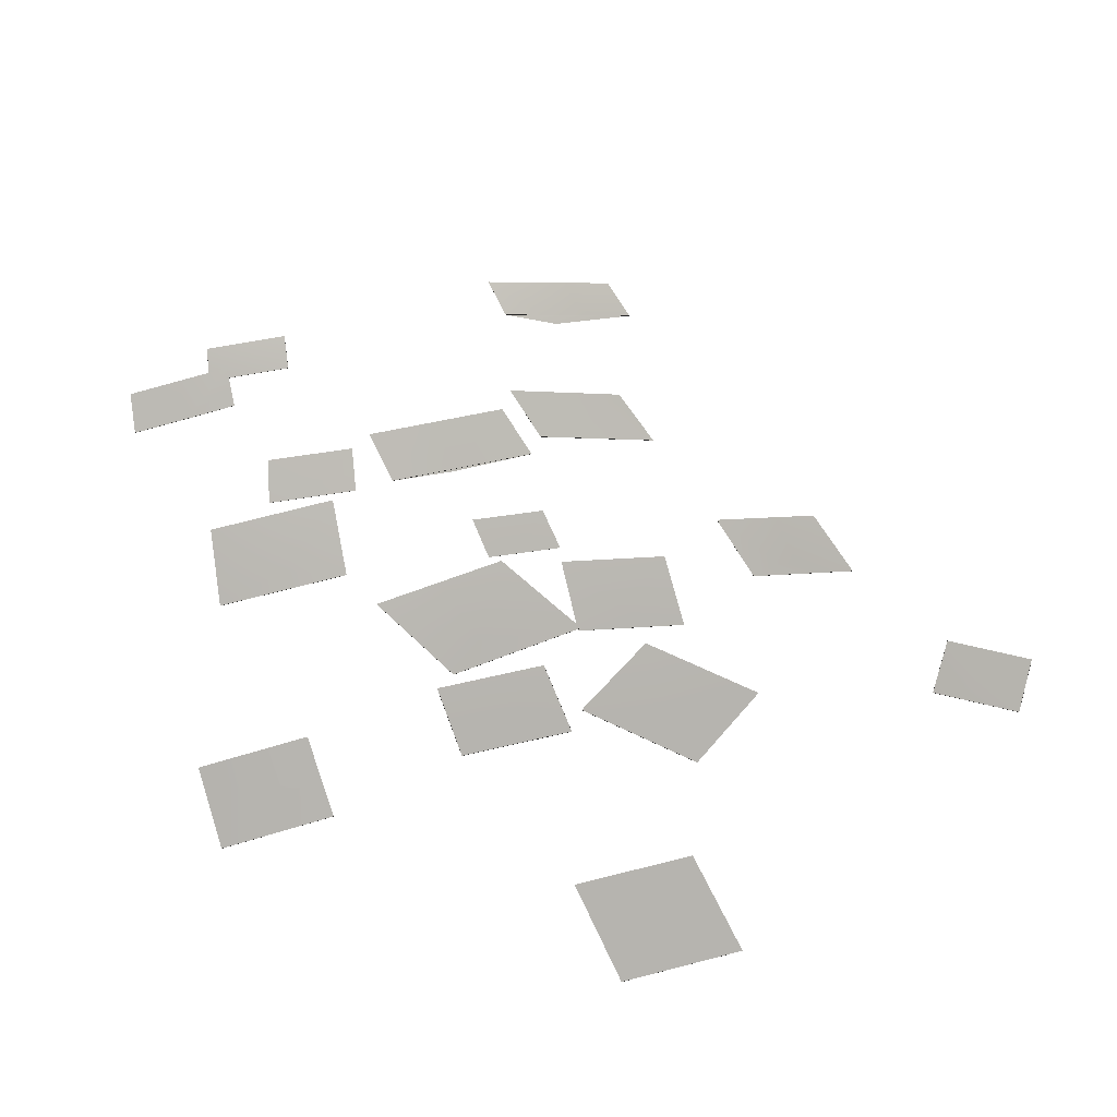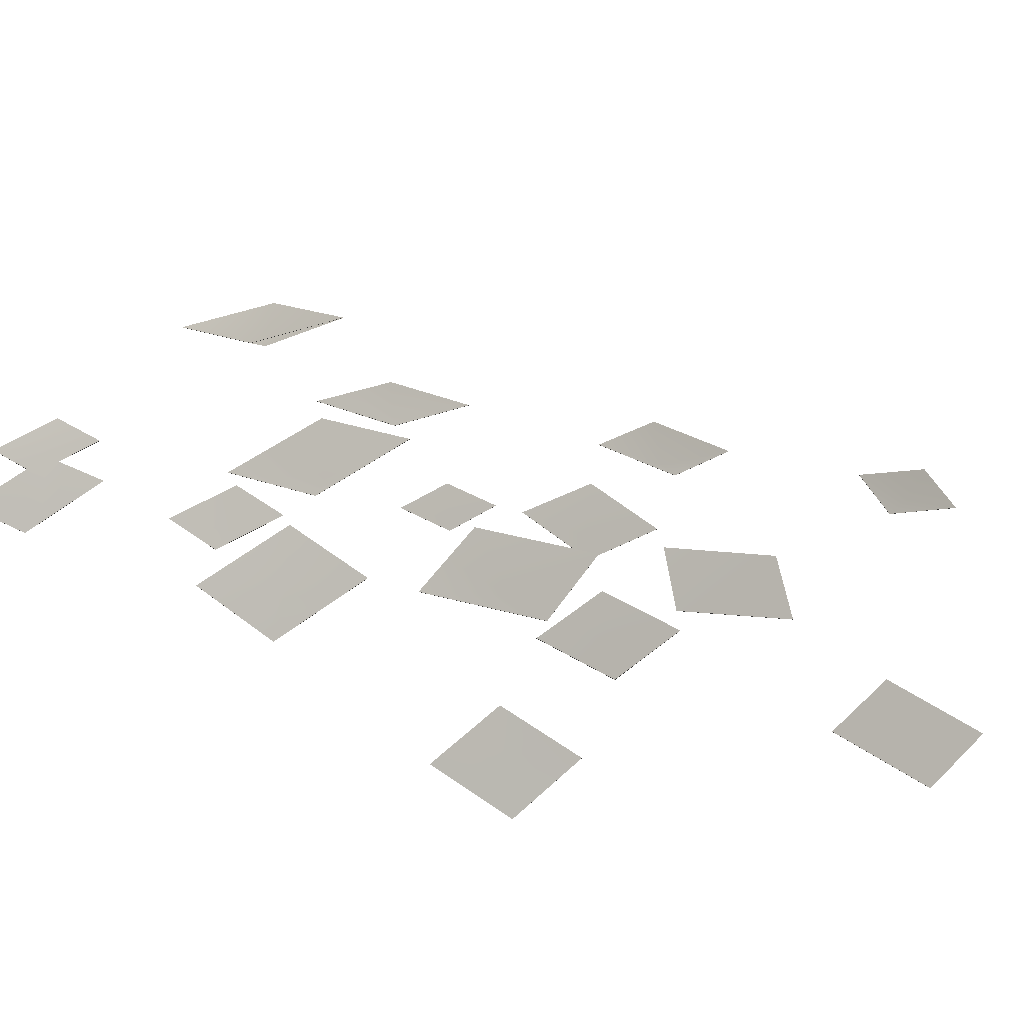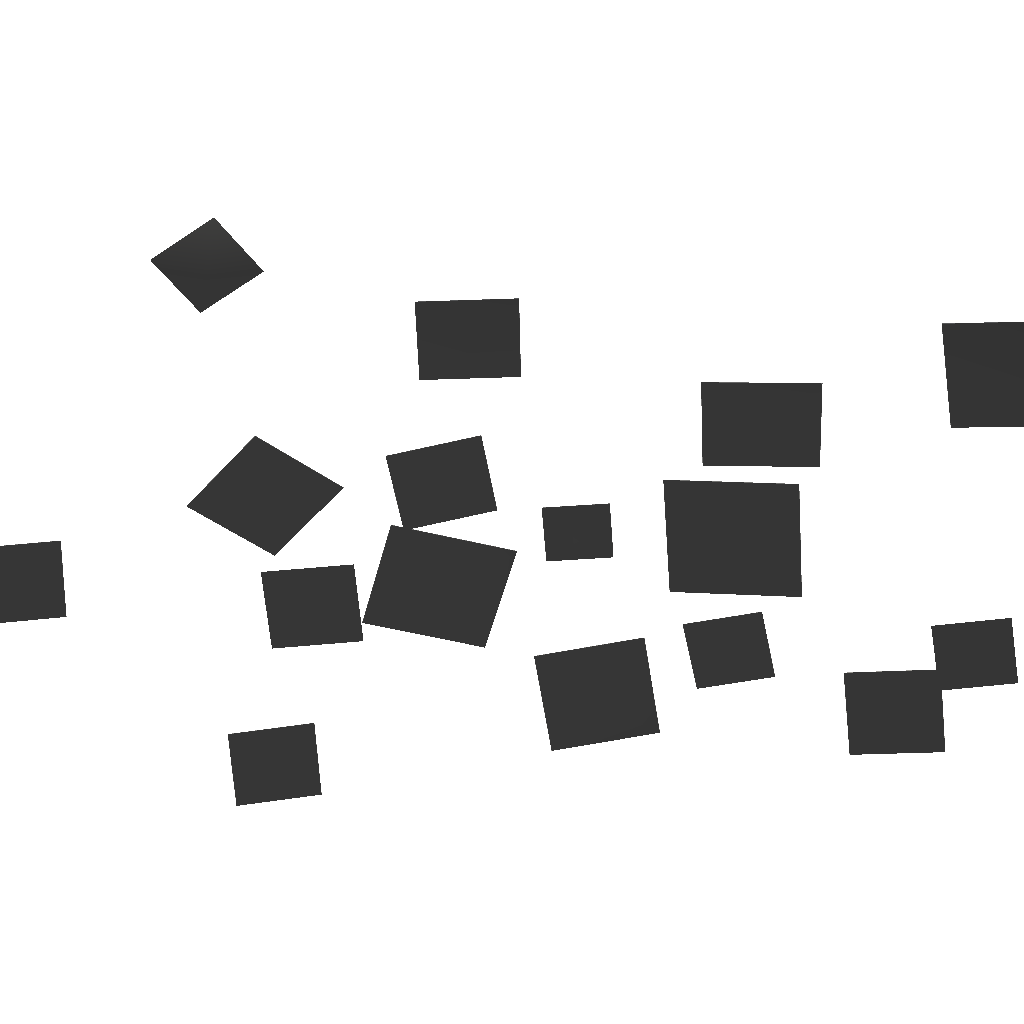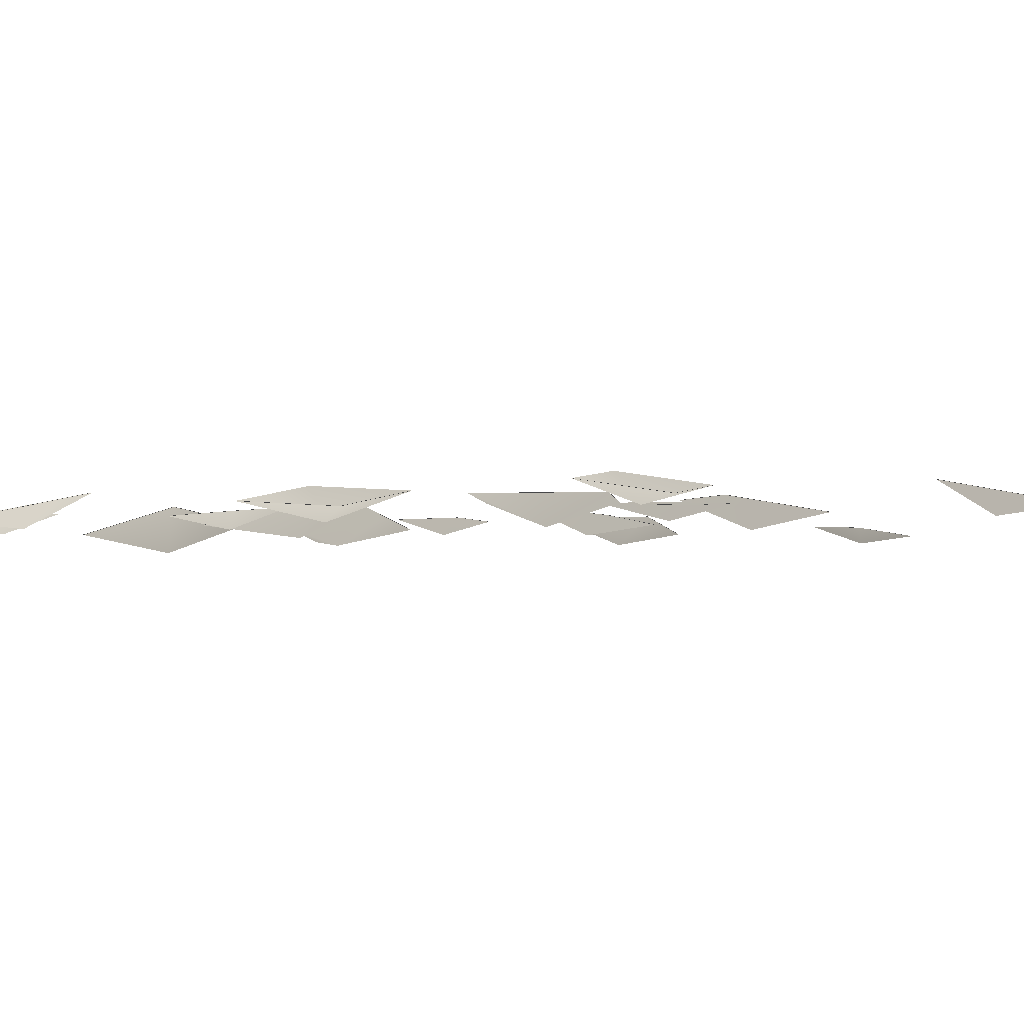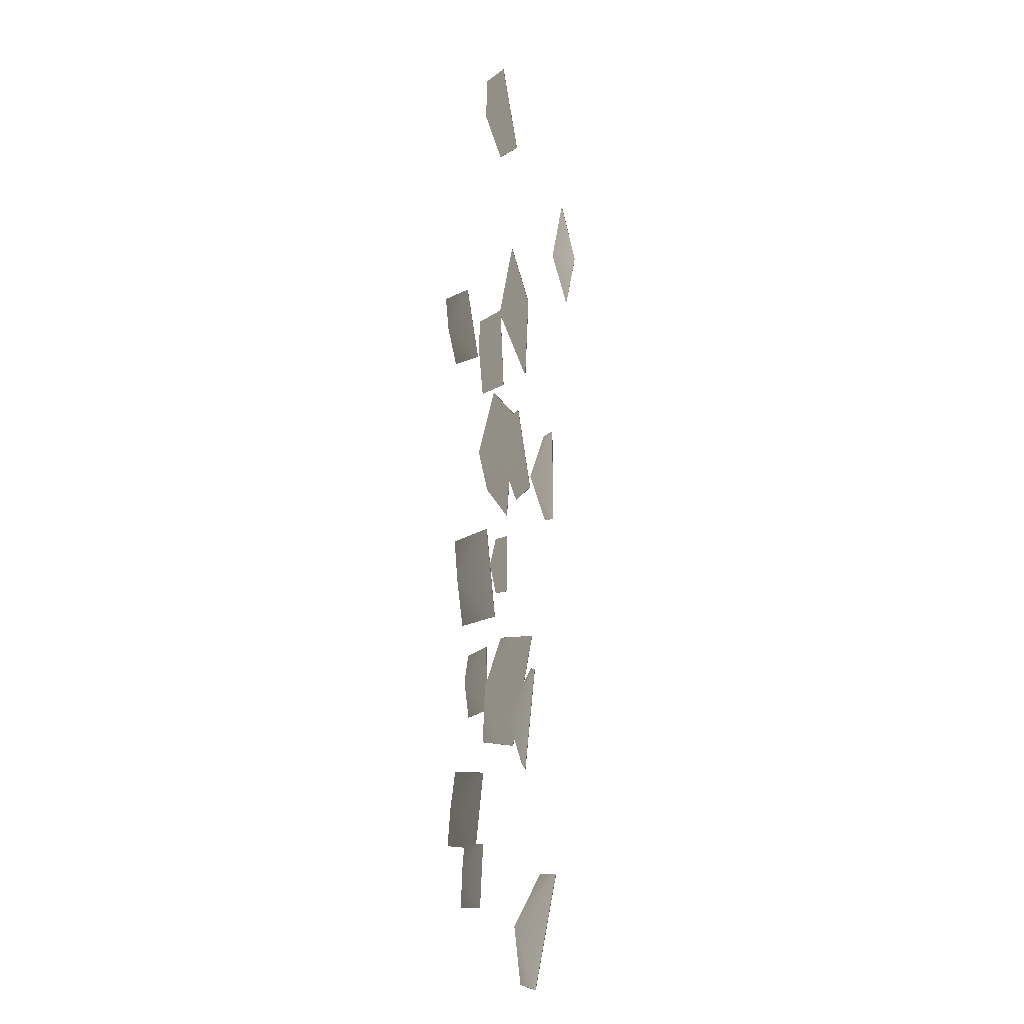
<metadata>
{"format":"obj","ext":"obj","renderer":"f3d","projection":"perspective","resolution":1024,"background":"white","views":[{"elev":32.4,"azim":-14.1,"up":"+Y"},{"elev":30.0,"azim":-47.8,"up":"+Y"},{"elev":-53.2,"azim":94.4,"up":"+Y"},{"elev":-4.1,"azim":-63.7,"up":"+Y"},{"elev":-4.2,"azim":77.9,"up":"+Z"}]}
</metadata>
<code>
g default
v -1.101 -0.04017 -0.8105
v -0.7262 -0.001345 -0.7574
v -1.047 -0.04792 -1.188
v -0.672 -0.009091 -1.134
v -0.8788 -0.105 -0.9697
v -0.9139 -0.02076 -0.784
v -1.074 -0.04405 -0.999
v -0.8597 -0.0285 -1.161
v -0.6991 -0.005218 -0.9459
v 1.208 -0.03762 1.261
v 1.505 -0.06645 1.43
v 1.379 -0.01339 0.964
v 1.677 -0.04222 1.133
v 1.44 -0.09816 1.191
v 1.357 -0.05204 1.346
v 1.293 -0.0255 1.112
v 1.528 -0.0278 1.049
v 1.591 -0.05434 1.282
v -1.102 -0.0393 -0.8102
v -0.7259 -0.000388 -0.7569
v -1.048 -0.04707 -1.188
v -0.6716 -0.008152 -1.135
v -0.8793 -0.1002 -0.9699
v -0.914 -0.01985 -0.7836
v -1.075 -0.04319 -0.9991
v -0.8597 -0.02761 -1.161
v -0.6988 -0.00427 -0.9459
v -0.6828 -0.05278 1.199
v -0.247 -0.01594 1.197
v -0.6865 -0.03353 0.7619
v -0.2507 0.003308 0.7599
v -0.4604 -0.09971 0.976
v -0.4649 -0.03436 1.198
v -0.6846 -0.04316 0.9804
v -0.4686 -0.01511 0.7609
v -0.2489 -0.006314 0.9784
v -0.8172 0.02302 0.1922
v -0.6192 0.02302 0.7638
v -0.2457 0.02302 -0.005861
v -0.04759 0.02302 0.5657
v -0.4324 -0.09875 0.379
v -0.7182 0.02302 0.478
v -0.5314 0.02302 0.09317
v -0.1466 0.02302 0.2799
v -0.3334 0.02302 0.6647
v 0.2453 0.1049 -2.018
v 0.8436 0.05378 -1.957
v 0.2949 -0.01663 -2.607
v 0.8932 -0.06773 -2.546
v 0.5561 -0.1063 -2.257
v 0.5445 0.07934 -1.987
v 0.2701 0.04413 -2.312
v 0.594 -0.04218 -2.576
v 0.8684 -0.006973 -2.251
v -1.656 -0.08303 1.503
v -1.234 -0.02155 1.493
v -1.677 -0.01249 1.084
v -1.255 0.04899 1.073
v -1.443 -0.1052 1.273
v -1.445 -0.05229 1.498
v -1.666 -0.04776 1.293
v -1.466 0.01825 1.078
v -1.244 0.01372 1.283
v -0.2701 -0.03764 -0.1392
v 0.04267 -0.03764 -0.1392
v -0.2701 -0.03764 -0.452
v 0.04267 -0.03764 -0.452
v -0.1137 -0.1006 -0.2956
v -0.1137 -0.03764 -0.1392
v -0.2701 -0.03764 -0.2956
v -0.1137 -0.03764 -0.452
v 0.04267 -0.03764 -0.2956
v 0.1732 -0.03526 1.482
v 0.5321 -0.02204 1.117
v -0.1903 0.02786 1.126
v 0.1686 0.04108 0.7613
v 0.1637 -0.09937 1.111
v 0.3527 -0.02865 1.299
v -0.00859 -0.003704 1.304
v -0.01085 0.03447 0.9438
v 0.3504 0.009518 0.9389
v 0.1399 0.0782 -0.8853
v 0.6652 -0.01736 -0.8907
v 0.1256 0.02939 -1.417
v 0.6509 -0.06617 -1.422
v 0.3763 -0.09927 -1.144
v 0.4025 0.03042 -0.888
v 0.1327 0.05379 -1.151
v 0.3882 -0.01839 -1.42
v 0.658 -0.04176 -1.156
v -0.6823 -0.05194 1.198
v -0.2477 -0.0152 1.196
v -0.6859 -0.03275 0.7626
v -0.2514 0.003987 0.7606
v -0.4606 -0.09797 0.9761
v -0.465 -0.03357 1.197
v -0.6841 -0.04235 0.9804
v -0.4686 -0.01438 0.7616
v -0.2495 -0.005608 0.9784
v 0.2447 0.1065 -2.017
v 0.8444 0.05527 -1.956
v 0.2944 -0.0153 -2.608
v 0.8941 -0.06652 -2.547
v 0.5569 -0.09885 -2.258
v 0.5446 0.08088 -1.987
v 0.2696 0.0456 -2.312
v 0.5942 -0.04091 -2.577
v 0.8692 -0.005624 -2.251
v 0.1731 -0.03639 1.481
v 0.5312 -0.0232 1.116
v -0.1896 0.02659 1.126
v 0.1686 0.03978 0.762
v 0.1632 -0.1058 1.11
v 0.3522 -0.02979 1.298
v -0.008273 -0.004899 1.303
v -0.01053 0.03319 0.9441
v 0.3499 0.008293 0.9392
v -1.598 -0.02742 -1.547
v -1.142 0.0621 -1.527
v -1.568 -0.08056 -2.008
v -1.111 0.008959 -1.989
v -1.336 -0.1055 -1.755
v -1.37 0.01734 -1.537
v -1.583 -0.05399 -1.778
v -1.34 -0.0358 -1.998
v -1.127 0.03553 -1.758
v -0.5696 0.05547 -0.7051
v 0.05334 0.1031 -0.7035
v -0.5595 -0.05606 -1.32
v 0.0635 -0.008473 -1.318
v -0.2432 -0.1065 -0.9879
v -0.2581 0.07926 -0.7043
v -0.5645 -0.000294 -1.012
v -0.248 -0.03227 -1.319
v 0.05842 0.04729 -1.011
v -1.426 -0.065 -0.08548
v -0.8992 0.03469 -0.03747
v -1.385 -0.023 -0.6204
v -0.8584 0.07669 -0.5723
v -1.12 -0.1059 -0.336
v -1.163 -0.01515 -0.06147
v -1.405 -0.044 -0.3529
v -1.122 0.02684 -0.5963
v -0.8788 0.05569 -0.3049
v -0.5704 0.05701 -0.7047
v 0.05391 0.1047 -0.7031
v -0.5603 -0.05477 -1.321
v 0.0641 -0.007082 -1.319
v -0.2438 -0.0987 -0.9893
v -0.2583 0.08085 -0.7039
v -0.5653 0.001115 -1.013
v -0.2481 -0.03093 -1.32
v 0.05901 0.04881 -1.011
v -0.4311 -0.05631 2.608
v 0.02181 -0.05425 2.553
v -0.4847 0.0347 2.164
v -0.03174 0.03677 2.11
v -0.2332 -0.09976 2.34
v -0.2047 -0.05528 2.581
v -0.4579 -0.01081 2.386
v -0.2582 0.03574 2.137
v -0.004965 -0.008737 2.332
v -1.599 -0.02638 -1.546
v -1.141 0.06334 -1.527
v -1.569 -0.07964 -2.009
v -1.111 0.01008 -1.989
v -1.338 -0.09971 -1.756
v -1.37 0.01848 -1.537
v -1.584 -0.05301 -1.778
v -1.34 -0.03478 -1.999
v -1.126 0.03671 -1.758
v -0.8164 0.02158 0.1926
v -0.6187 0.02158 0.7629
v -0.2461 0.02158 -0.004999
v -0.04845 0.02158 0.5653
v -0.4324 -0.1064 0.379
v -0.7176 0.02158 0.4778
v -0.5312 0.02158 0.09381
v -0.1473 0.02158 0.2801
v -0.3336 0.02158 0.6641
v 0.75 0.0142 0.3541
v 1.196 -0.04528 0.3291
v 0.726 0.02379 -0.09564
v 1.172 -0.03569 -0.1207
v 0.9482 -0.1054 0.1154
v 0.9729 -0.01554 0.3416
v 0.738 0.01899 0.1292
v 0.9489 -0.005952 -0.1082
v 1.184 -0.04048 0.1042
v -0.04347 -0.03316 0.503
v 0.395 -0.05076 0.5404
v -0.004016 0.02505 0.06818
v 0.4345 0.007459 0.1056
v 0.1929 -0.1054 0.2917
v 0.1758 -0.04196 0.5217
v -0.02374 -0.004054 0.2856
v 0.2152 0.01626 0.0869
v 0.4147 -0.02165 0.323
v -0.2698 -0.03838 -0.1396
v 0.04232 -0.03838 -0.1396
v -0.2698 -0.03838 -0.4517
v 0.04232 -0.03838 -0.4517
v -0.1137 -0.1046 -0.2956
v -0.1137 -0.03838 -0.1396
v -0.2698 -0.03838 -0.2956
v -0.1137 -0.03838 -0.4517
v 0.04232 -0.03838 -0.2956
v 0.1402 0.07679 -0.8858
v 0.6643 -0.01855 -0.8912
v 0.126 0.02809 -1.416
v 0.6501 -0.06725 -1.421
v 0.3751 -0.1059 -1.143
v 0.4023 0.02912 -0.8885
v 0.1331 0.05244 -1.151
v 0.388 -0.01958 -1.419
v 0.6572 -0.0429 -1.156
v -1.427 -0.0639 -0.08485
v -0.8989 0.03602 -0.03673
v -1.386 -0.02181 -0.6209
v -0.858 0.07811 -0.5728
v -1.122 -0.09924 -0.3356
v -1.163 -0.01394 -0.06079
v -1.406 -0.04285 -0.3529
v -1.122 0.02815 -0.5969
v -0.8785 0.05706 -0.3048
v -1.2 -0.04299 -1.975
v -0.8273 -8e-06 -1.936
v -1.158 -0.07032 -2.349
v -0.7847 -0.02734 -2.31
v -0.9856 -0.09959 -2.137
v -1.014 -0.0215 -1.955
v -1.179 -0.05665 -2.162
v -0.9712 -0.04883 -2.329
v -0.806 -0.01367 -2.123
v 0.7496 0.01532 0.3547
v 1.196 -0.04429 0.3296
v 0.7256 0.02493 -0.0961
v 1.172 -0.03468 -0.1212
v 0.949 -0.09975 0.1155
v 0.9731 -0.01448 0.3421
v 0.7376 0.02012 0.1293
v 0.9491 -0.004876 -0.1086
v 1.184 -0.03948 0.1042
v -1.656 -0.08218 1.504
v -1.234 -0.02057 1.493
v -1.677 -0.01149 1.083
v -1.255 0.05013 1.072
v -1.444 -0.09995 1.274
v -1.445 -0.05138 1.499
v -1.667 -0.04684 1.294
v -1.466 0.01932 1.078
v -1.244 0.01478 1.283
v -0.4307 -0.05727 2.607
v 0.02122 -0.05521 2.553
v -0.4841 0.03354 2.164
v -0.03221 0.0356 2.11
v -0.2333 -0.1054 2.339
v -0.2047 -0.05624 2.58
v -0.4574 -0.01187 2.385
v -0.2582 0.03457 2.137
v -0.005493 -0.009804 2.331
v -0.04398 -0.03217 0.5035
v 0.3955 -0.0498 0.5411
v -0.004434 0.02618 0.06779
v 0.435 0.008545 0.1053
v 0.193 -0.09982 0.2924
v 0.1758 -0.04098 0.5223
v -0.02421 -0.002993 0.2857
v 0.2153 0.01736 0.08655
v 0.4153 -0.02063 0.3232
v 1.207 -0.03821 1.261
v 1.506 -0.06712 1.431
v 1.379 -0.01391 0.9633
v 1.677 -0.04282 1.133
v 1.44 -0.09952 1.191
v 1.356 -0.05267 1.346
v 1.293 -0.02606 1.112
v 1.528 -0.02837 1.048
v 1.592 -0.05497 1.282
v -1.2 -0.04232 -1.976
v -0.8278 0.000545 -1.936
v -1.157 -0.06957 -2.349
v -0.7853 -0.02671 -2.309
v -0.9858 -0.0981 -2.137
v -1.014 -0.02089 -1.956
v -1.179 -0.05594 -2.162
v -0.9713 -0.04814 -2.329
v -0.8066 -0.01308 -2.123
g polySurface266
f 1 7 5
f 5 4 9
f 5 3 8
f 2 6 5
f 6 1 5
f 7 3 5
f 5 8 4
f 2 5 9
f 10 14 16
f 14 18 13
f 14 17 12
f 11 14 15
f 15 14 10
f 16 14 12
f 14 13 17
f 11 18 14
f 19 23 25
f 23 27 22
f 23 26 21
f 20 23 24
f 24 23 19
f 25 23 21
f 23 22 26
f 20 27 23
f 28 34 32
f 32 31 36
f 32 30 35
f 29 33 32
f 33 28 32
f 34 30 32
f 32 35 31
f 29 32 36
f 37 41 43
f 41 45 40
f 41 44 39
f 38 41 42
f 42 41 37
f 43 41 39
f 41 40 44
f 38 45 41
f 46 52 50
f 50 49 54
f 50 48 53
f 47 51 50
f 51 46 50
f 52 48 50
f 50 53 49
f 47 50 54
f 55 61 59
f 59 58 63
f 59 57 62
f 56 60 59
f 60 55 59
f 61 57 59
f 59 62 58
f 56 59 63
f 64 68 70
f 68 72 67
f 68 71 66
f 65 68 69
f 69 68 64
f 70 68 66
f 68 67 71
f 65 72 68
f 73 77 79
f 77 81 76
f 77 80 75
f 74 77 78
f 78 77 73
f 79 77 75
f 77 76 80
f 74 81 77
f 82 86 88
f 86 90 85
f 86 89 84
f 83 86 87
f 87 86 82
f 88 86 84
f 86 85 89
f 83 90 86
f 91 95 97
f 95 99 94
f 95 98 93
f 92 95 96
f 96 95 91
f 97 95 93
f 95 94 98
f 92 99 95
f 100 104 106
f 104 108 103
f 104 107 102
f 101 104 105
f 105 104 100
f 106 104 102
f 104 103 107
f 101 108 104
f 109 115 113
f 113 112 117
f 113 111 116
f 110 114 113
f 114 109 113
f 115 111 113
f 113 116 112
f 110 113 117
f 118 124 122
f 122 121 126
f 122 120 125
f 119 123 122
f 123 118 122
f 124 120 122
f 122 125 121
f 119 122 126
f 127 133 131
f 131 130 135
f 131 129 134
f 128 132 131
f 132 127 131
f 133 129 131
f 131 134 130
f 128 131 135
f 136 142 140
f 140 139 144
f 140 138 143
f 137 141 140
f 141 136 140
f 142 138 140
f 140 143 139
f 137 140 144
f 145 149 151
f 149 153 148
f 149 152 147
f 146 149 150
f 150 149 145
f 151 149 147
f 149 148 152
f 146 153 149
f 154 158 160
f 158 162 157
f 158 161 156
f 155 158 159
f 159 158 154
f 160 158 156
f 158 157 161
f 155 162 158
f 163 167 169
f 167 171 166
f 167 170 165
f 164 167 168
f 168 167 163
f 169 167 165
f 167 166 170
f 164 171 167
f 172 178 176
f 176 175 180
f 176 174 179
f 173 177 176
f 177 172 176
f 178 174 176
f 176 179 175
f 173 176 180
f 181 187 185
f 185 184 189
f 185 183 188
f 182 186 185
f 186 181 185
f 187 183 185
f 185 188 184
f 182 185 189
f 190 196 194
f 194 193 198
f 194 192 197
f 191 195 194
f 195 190 194
f 196 192 194
f 194 197 193
f 191 194 198
f 199 205 203
f 203 202 207
f 203 201 206
f 200 204 203
f 204 199 203
f 205 201 203
f 203 206 202
f 200 203 207
f 208 214 212
f 212 211 216
f 212 210 215
f 209 213 212
f 213 208 212
f 214 210 212
f 212 215 211
f 209 212 216
f 217 221 223
f 221 225 220
f 221 224 219
f 218 221 222
f 222 221 217
f 223 221 219
f 221 220 224
f 218 225 221
f 226 232 230
f 230 229 234
f 230 228 233
f 227 231 230
f 231 226 230
f 232 228 230
f 230 233 229
f 227 230 234
f 235 239 241
f 239 243 238
f 239 242 237
f 236 239 240
f 240 239 235
f 241 239 237
f 239 238 242
f 236 243 239
f 244 248 250
f 248 252 247
f 248 251 246
f 245 248 249
f 249 248 244
f 250 248 246
f 248 247 251
f 245 252 248
f 253 259 257
f 257 256 261
f 257 255 260
f 254 258 257
f 258 253 257
f 259 255 257
f 257 260 256
f 254 257 261
f 262 266 268
f 266 270 265
f 266 269 264
f 263 266 267
f 267 266 262
f 268 266 264
f 266 265 269
f 263 270 266
f 271 277 275
f 275 274 279
f 275 273 278
f 272 276 275
f 276 271 275
f 277 273 275
f 275 278 274
f 272 275 279
f 280 284 286
f 284 288 283
f 284 287 282
f 281 284 285
f 285 284 280
f 286 284 282
f 284 283 287
f 281 288 284

</code>
